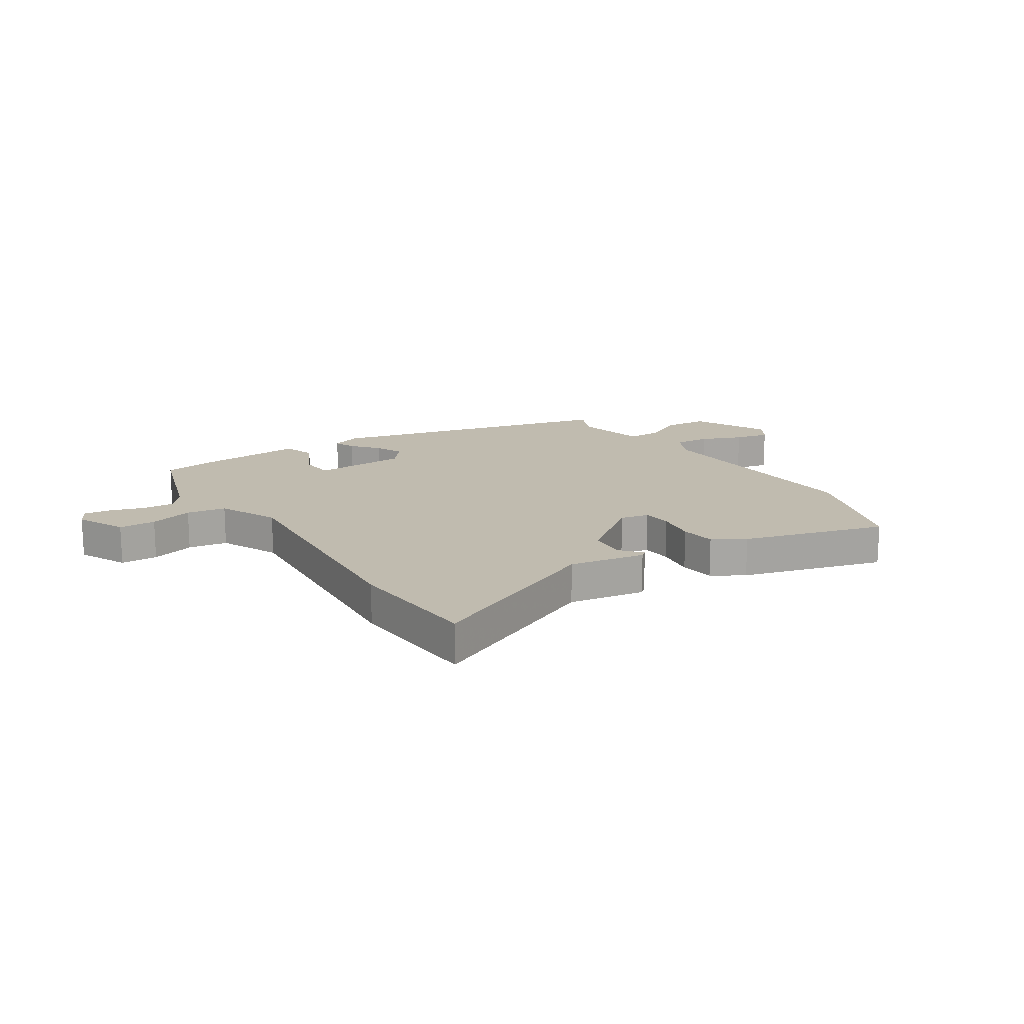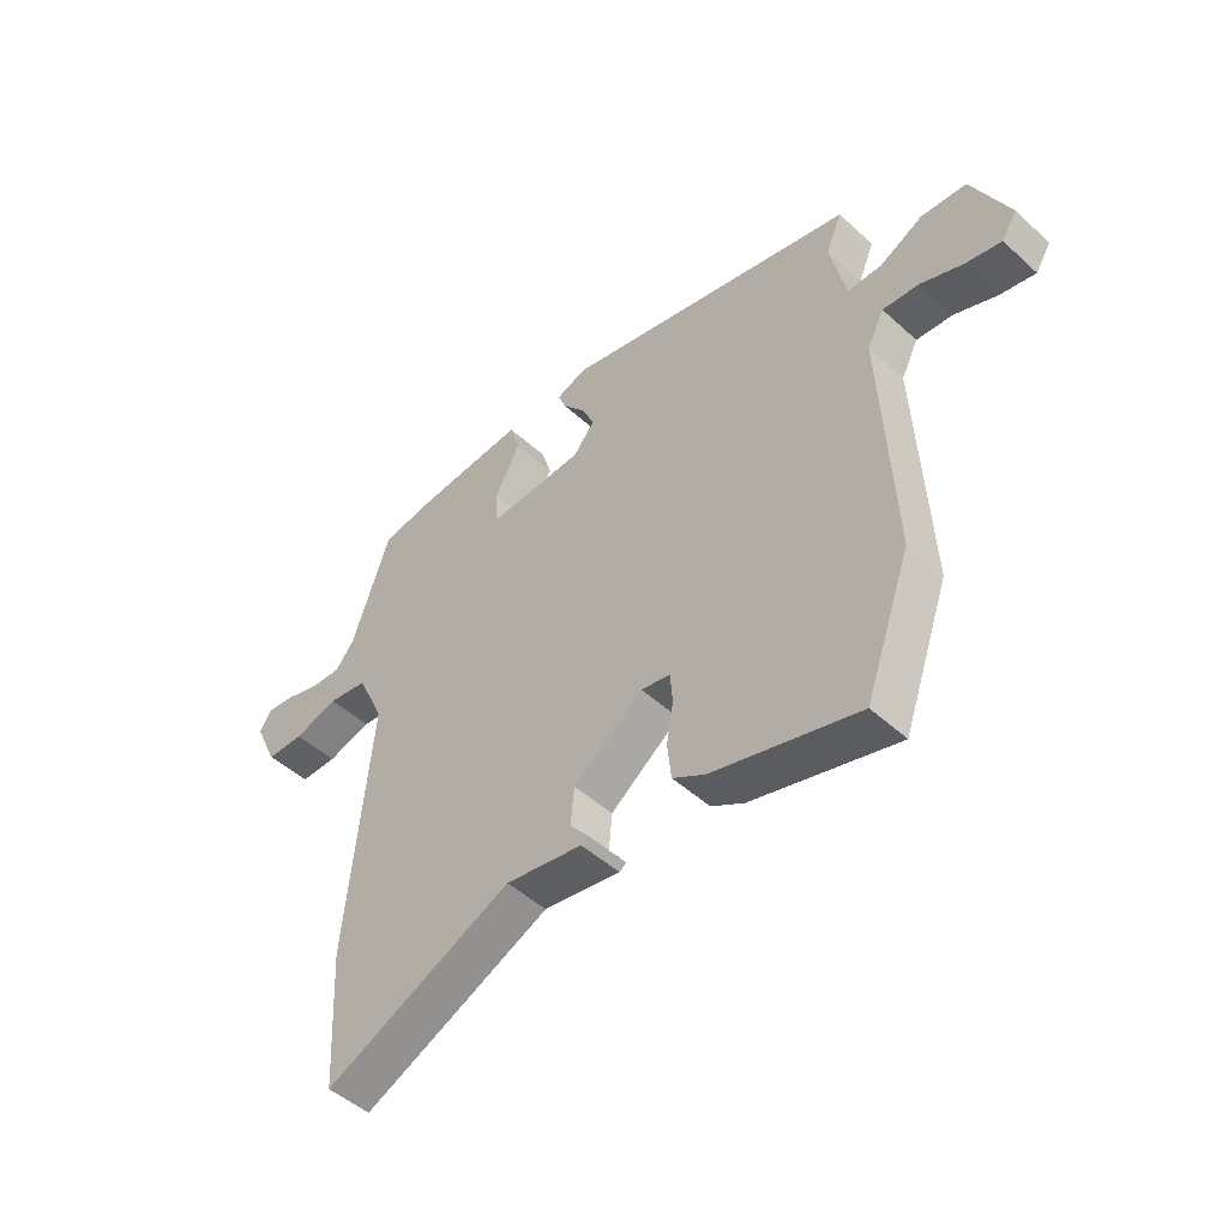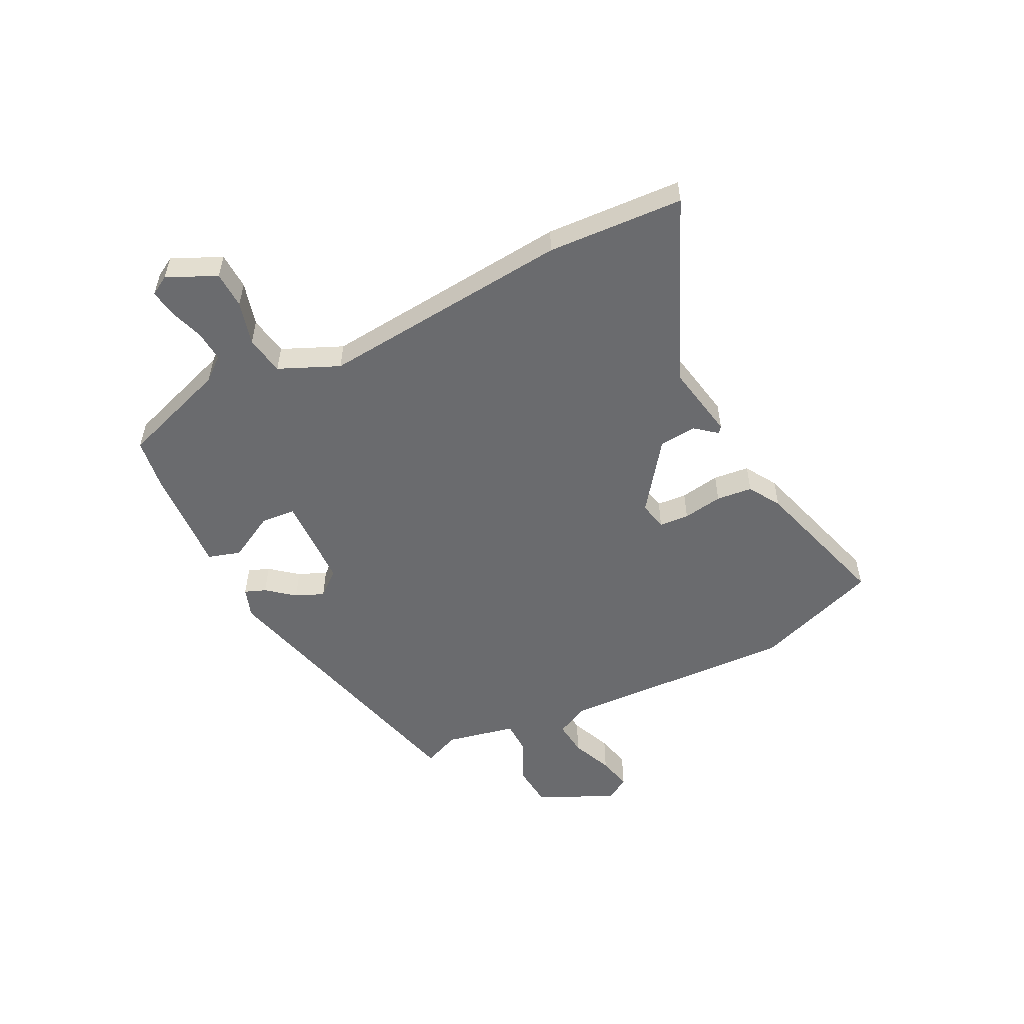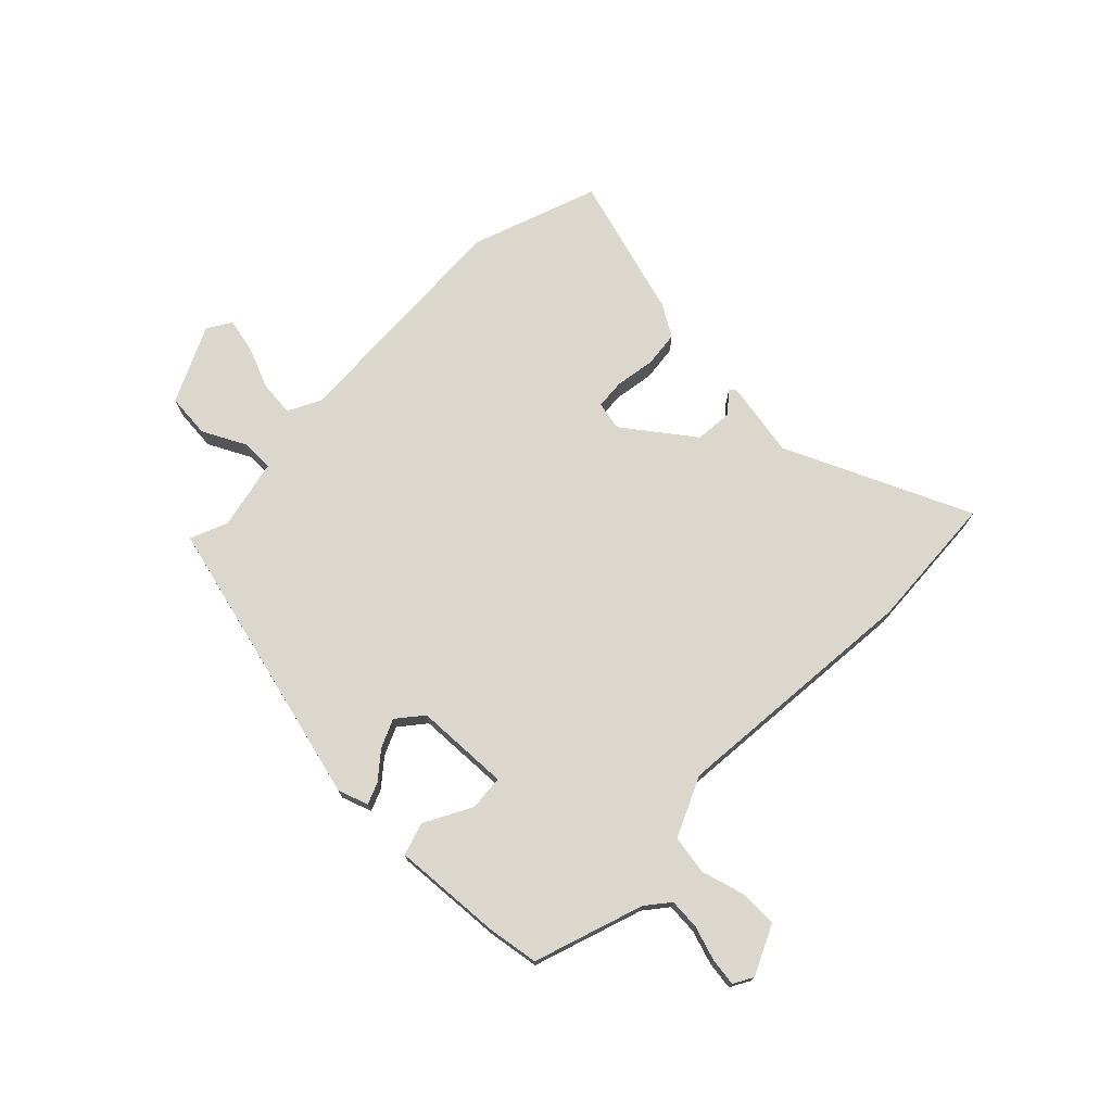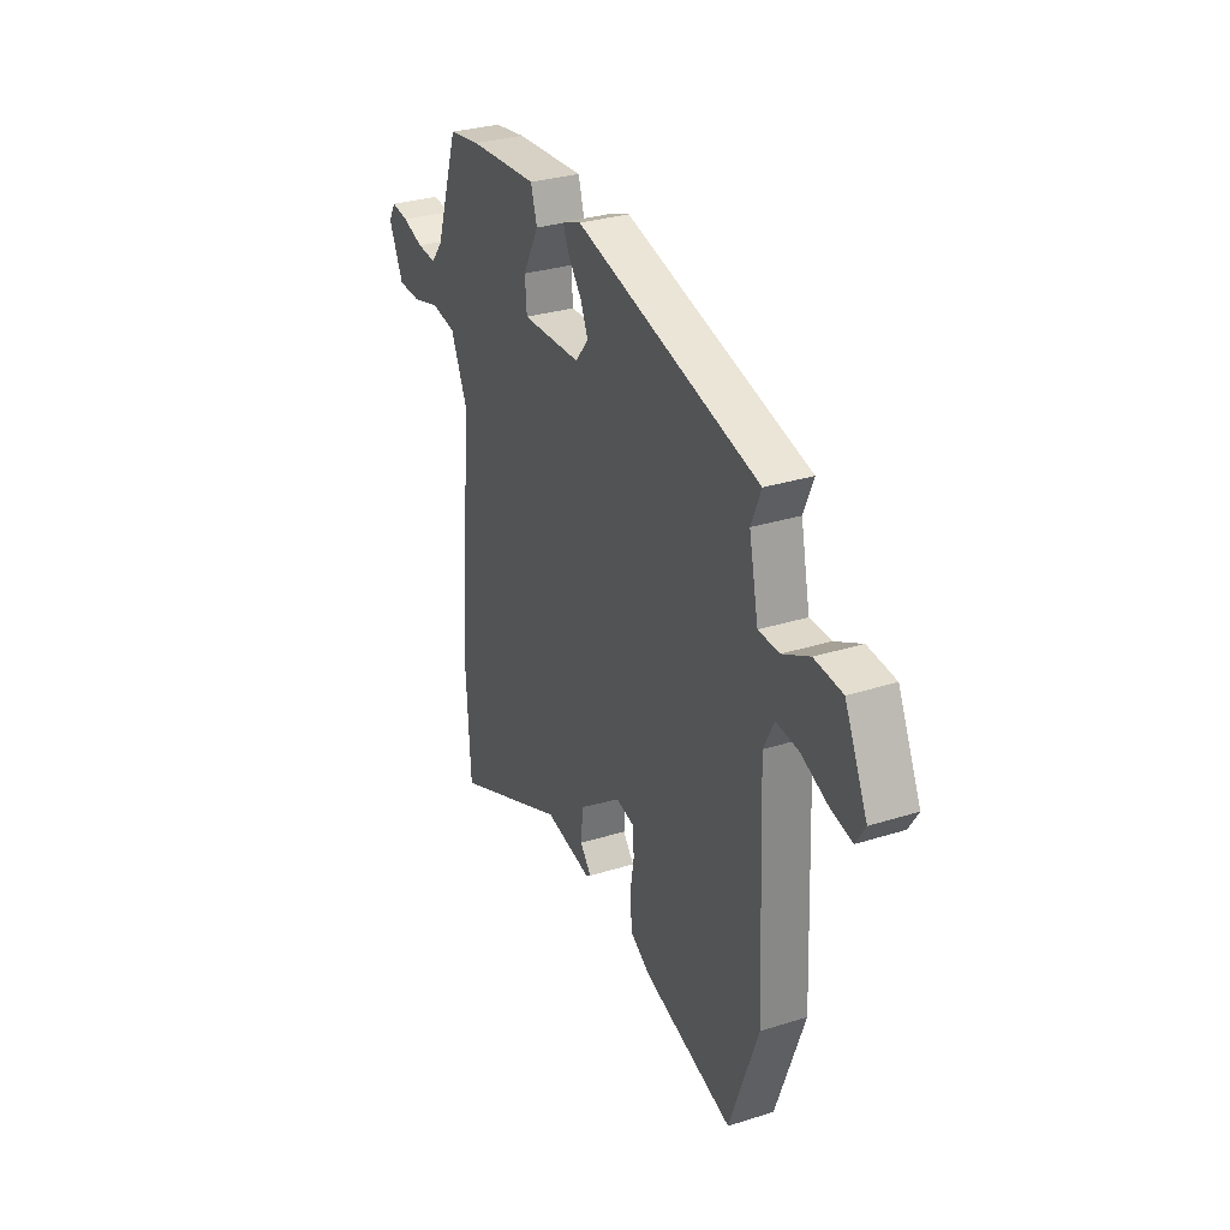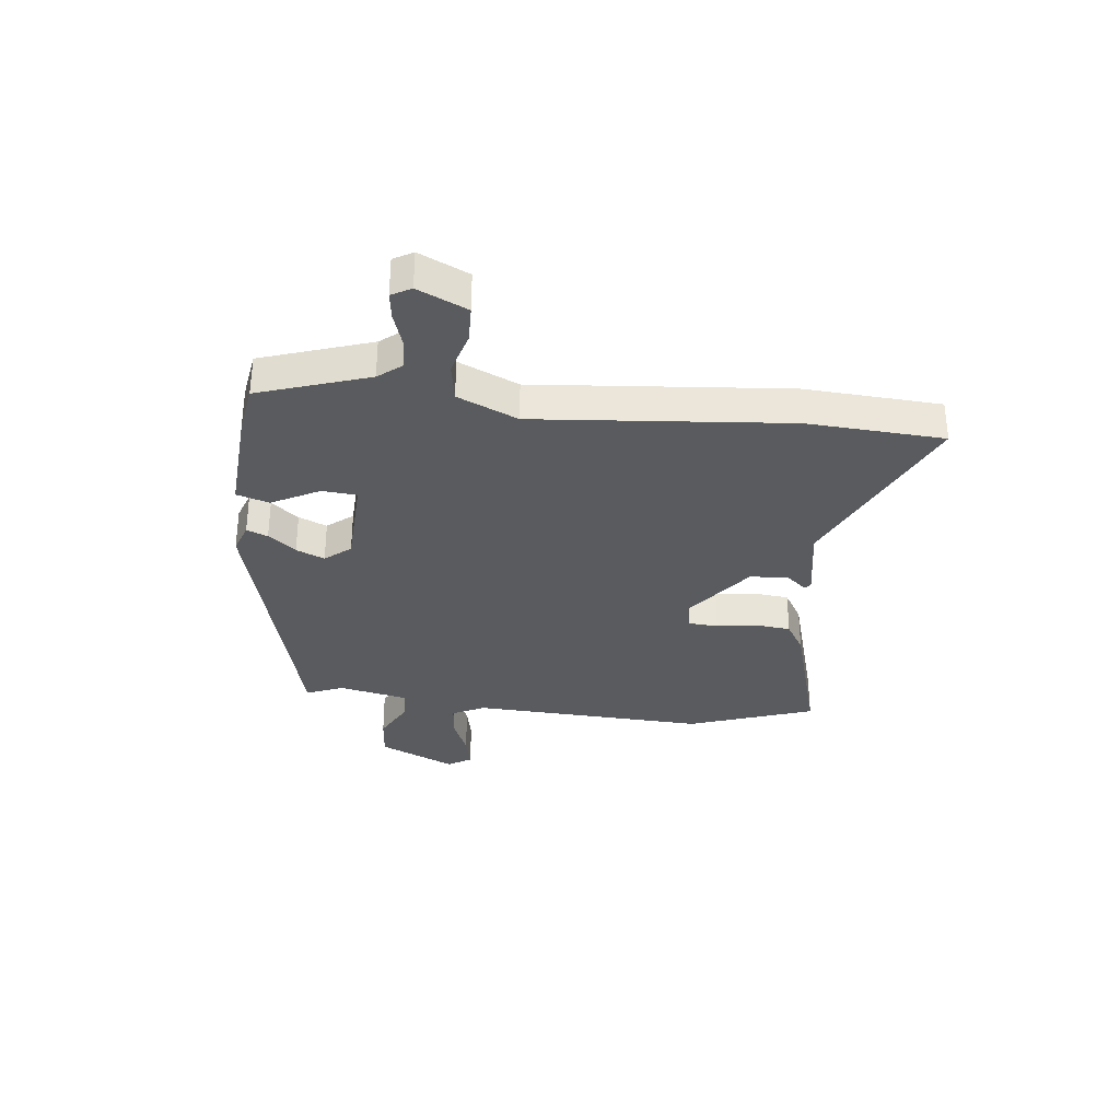
<metadata>
{"format":"obj","ext":"obj","renderer":"f3d","projection":"perspective","resolution":1024,"background":"white","views":[{"elev":16.2,"azim":146.4,"up":"+Y"},{"elev":-49.0,"azim":-135.1,"up":"+Z"},{"elev":-53.4,"azim":116.8,"up":"+Y"},{"elev":73.3,"azim":44.2,"up":"+Y"},{"elev":30.6,"azim":-114.4,"up":"+Z"},{"elev":-32.4,"azim":83.3,"up":"+Y"}]}
</metadata>
<code>
v 0.506 0.07 -0.393
v 0.492 0.07 -0.639
v 0.157 0.07 -0.49
v 0.02 0.07 -0.515
v 0.008 0.07 -0.506
v 0.04 0.07 -0.467
v 0.034 0.07 -0.399
v -0.09 0.07 -0.307
v -0.142 0.07 -0.318
v -0.146 0.07 -0.372
v -0.134 0.07 -0.444
v -0.141 0.07 -0.509
v -0.199 0.07 -0.544
v -0.457 0.07 -0.62
v -0.539 0.07 -0.392
v -0.52 0.07 0.037
v -0.55 0.07 0.096
v -0.614 0.07 0.09
v -0.689 0.07 0.059
v -0.752 0.07 0.045
v -0.779 0.07 0.088
v -0.714 0.07 0.227
v -0.634 0.07 0.234
v -0.557 0.07 0.195
v -0.497 0.07 0.196
v -0.47 0.07 0.323
v -0.498 0.07 0.39
v 0.029 0.07 0.524
v 0.083 0.07 0.505
v 0.068 0.07 0.467
v 0.028 0.07 0.418
v 0.006 0.07 0.367
v 0.044 0.07 0.321
v 0.215 0.07 0.315
v 0.22 0.07 0.378
v 0.174 0.07 0.463
v 0.192 0.07 0.522
v 0.391 0.07 0.509
v 0.482 0.07 0.495
v 0.549 0.07 0.298
v 0.583 0.07 0.256
v 0.639 0.07 0.26
v 0.7 0.07 0.28
v 0.75 0.07 0.287
v 0.77 0.07 0.252
v 0.729 0.07 0.163
v 0.662 0.07 0.161
v 0.583 0.07 0.183
v 0.512 0.07 0.171
v 0.464 0.07 0.063
v 0.506 0 -0.393
v 0.492 0 -0.639
v 0.157 0 -0.49
v 0.02 0 -0.515
v 0.008 0 -0.506
v 0.04 0 -0.467
v 0.034 0 -0.399
v -0.09 0 -0.307
v -0.142 0 -0.318
v -0.146 0 -0.372
v -0.134 0 -0.444
v -0.141 0 -0.509
v -0.199 0 -0.544
v -0.457 0 -0.62
v -0.539 0 -0.392
v -0.52 0 0.037
v -0.55 0 0.096
v -0.614 0 0.09
v -0.689 0 0.059
v -0.752 0 0.045
v -0.779 0 0.088
v -0.714 0 0.227
v -0.634 0 0.234
v -0.557 0 0.195
v -0.497 0 0.196
v -0.47 0 0.323
v -0.498 0 0.39
v 0.029 0 0.524
v 0.083 0 0.505
v 0.068 0 0.467
v 0.028 0 0.418
v 0.006 0 0.367
v 0.044 0 0.321
v 0.215 0 0.315
v 0.22 0 0.378
v 0.174 0 0.463
v 0.192 0 0.522
v 0.391 0 0.509
v 0.482 0 0.495
v 0.549 0 0.298
v 0.583 0 0.256
v 0.639 0 0.26
v 0.7 0 0.28
v 0.75 0 0.287
v 0.77 0 0.252
v 0.729 0 0.163
v 0.662 0 0.161
v 0.583 0 0.183
v 0.512 0 0.171
v 0.464 0 0.063
f 45 46 47 48
f 45 48 49
f 42 43 44 45
f 41 42 45 49
f 40 41 49
f 39 40 49 50
f 35 36 37 38
f 34 35 38 39
f 28 29 30 31
f 26 27 28 31
f 25 26 31 32
f 21 22 23 24
f 21 24 25
f 18 19 20 21
f 17 18 21 25
f 16 17 25 32
f 10 11 12 13
f 9 10 13 14
f 3 4 5 6
f 3 6 7
f 50 1 2 3
f 34 39 50 3
f 15 16 32 33
f 9 14 15 33
f 8 9 33 34
f 3 7 8 34
f 98 97 96 95
f 99 98 95
f 95 94 93 92
f 99 95 92 91
f 99 91 90
f 100 99 90 89
f 88 87 86 85
f 89 88 85 84
f 81 80 79 78
f 81 78 77 76
f 82 81 76 75
f 74 73 72 71
f 75 74 71
f 71 70 69 68
f 75 71 68 67
f 82 75 67 66
f 63 62 61 60
f 64 63 60 59
f 56 55 54 53
f 57 56 53
f 53 52 51 100
f 53 100 89 84
f 83 82 66 65
f 83 65 64 59
f 84 83 59 58
f 84 58 57 53
f 1 51 52 2
f 2 52 53 3
f 3 53 54 4
f 4 54 55 5
f 5 55 56 6
f 6 56 57 7
f 7 57 58 8
f 8 58 59 9
f 9 59 60 10
f 10 60 61 11
f 11 61 62 12
f 12 62 63 13
f 13 63 64 14
f 14 64 65 15
f 15 65 66 16
f 16 66 67 17
f 17 67 68 18
f 18 68 69 19
f 19 69 70 20
f 20 70 71 21
f 21 71 72 22
f 22 72 73 23
f 23 73 74 24
f 24 74 75 25
f 25 75 76 26
f 26 76 77 27
f 27 77 78 28
f 28 78 79 29
f 29 79 80 30
f 30 80 81 31
f 31 81 82 32
f 32 82 83 33
f 33 83 84 34
f 34 84 85 35
f 35 85 86 36
f 36 86 87 37
f 37 87 88 38
f 38 88 89 39
f 39 89 90 40
f 40 90 91 41
f 41 91 92 42
f 42 92 93 43
f 43 93 94 44
f 44 94 95 45
f 45 95 96 46
f 46 96 97 47
f 47 97 98 48
f 48 98 99 49
f 49 99 100 50
f 50 100 51 1

</code>
